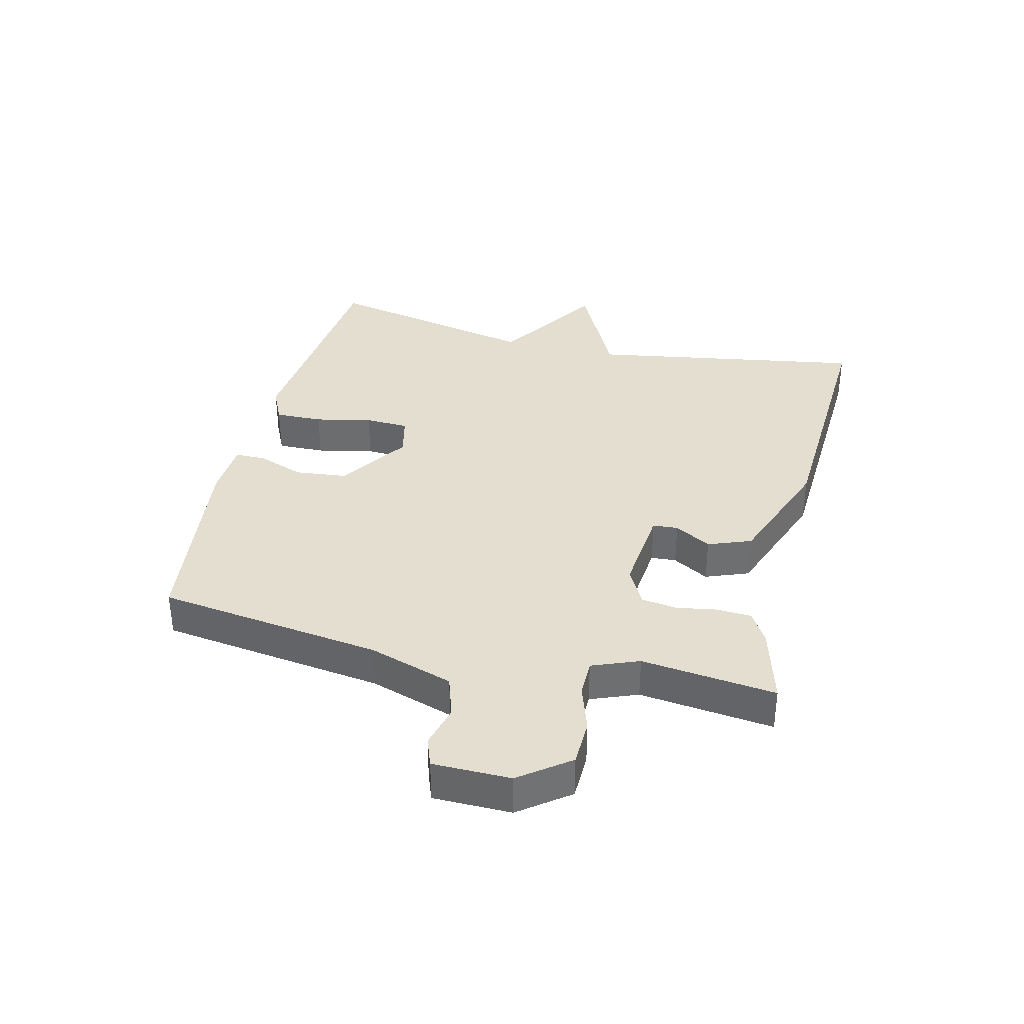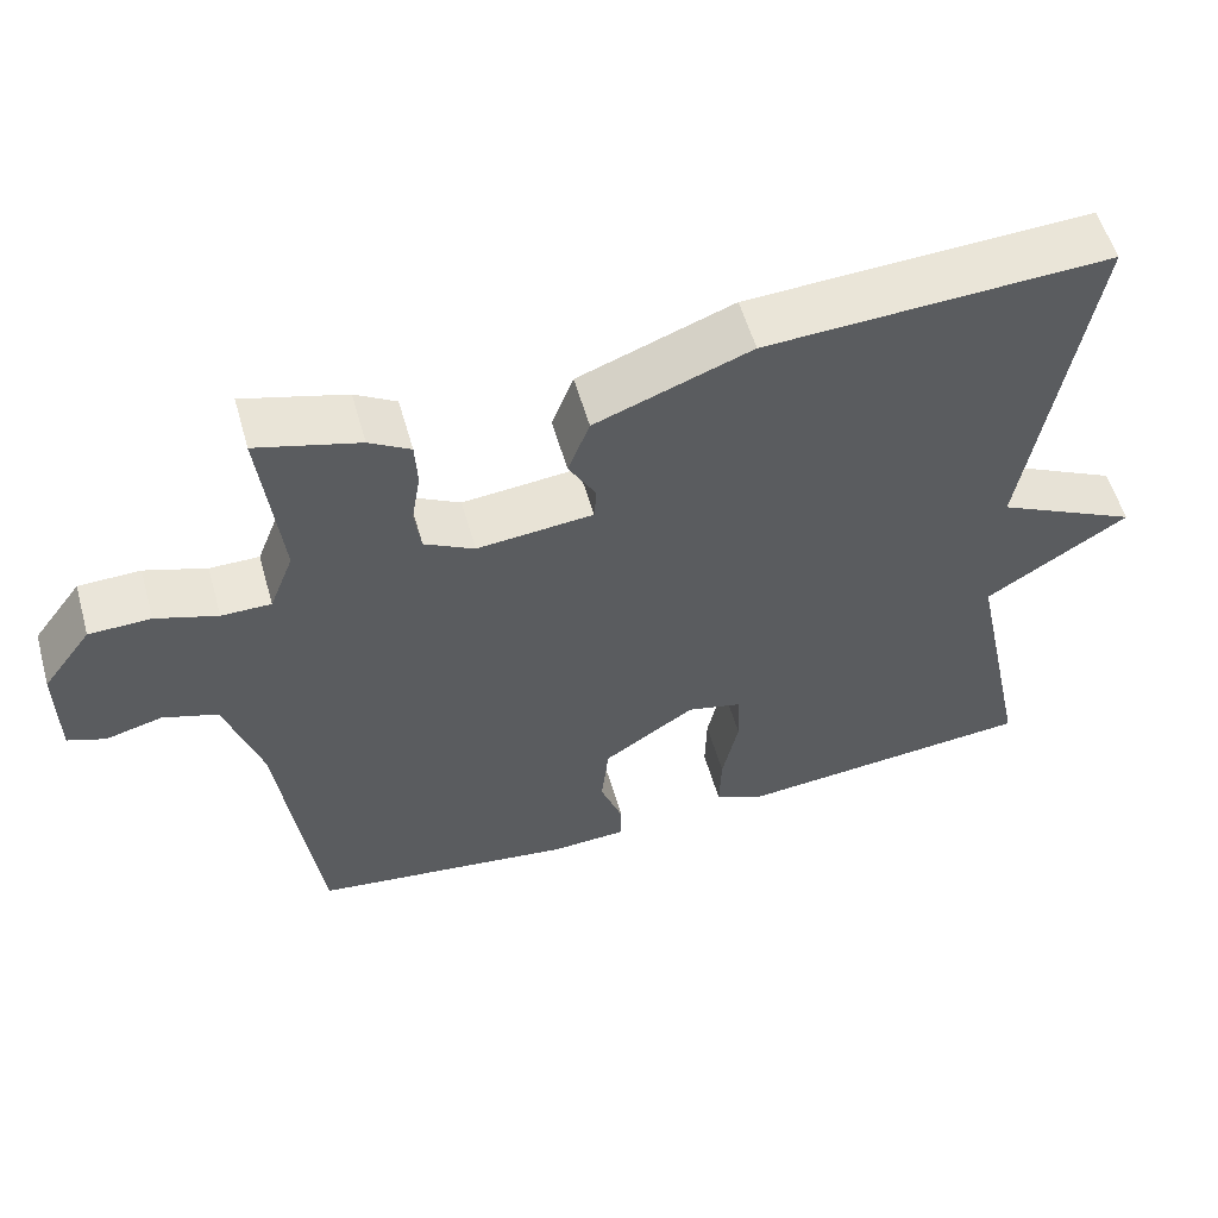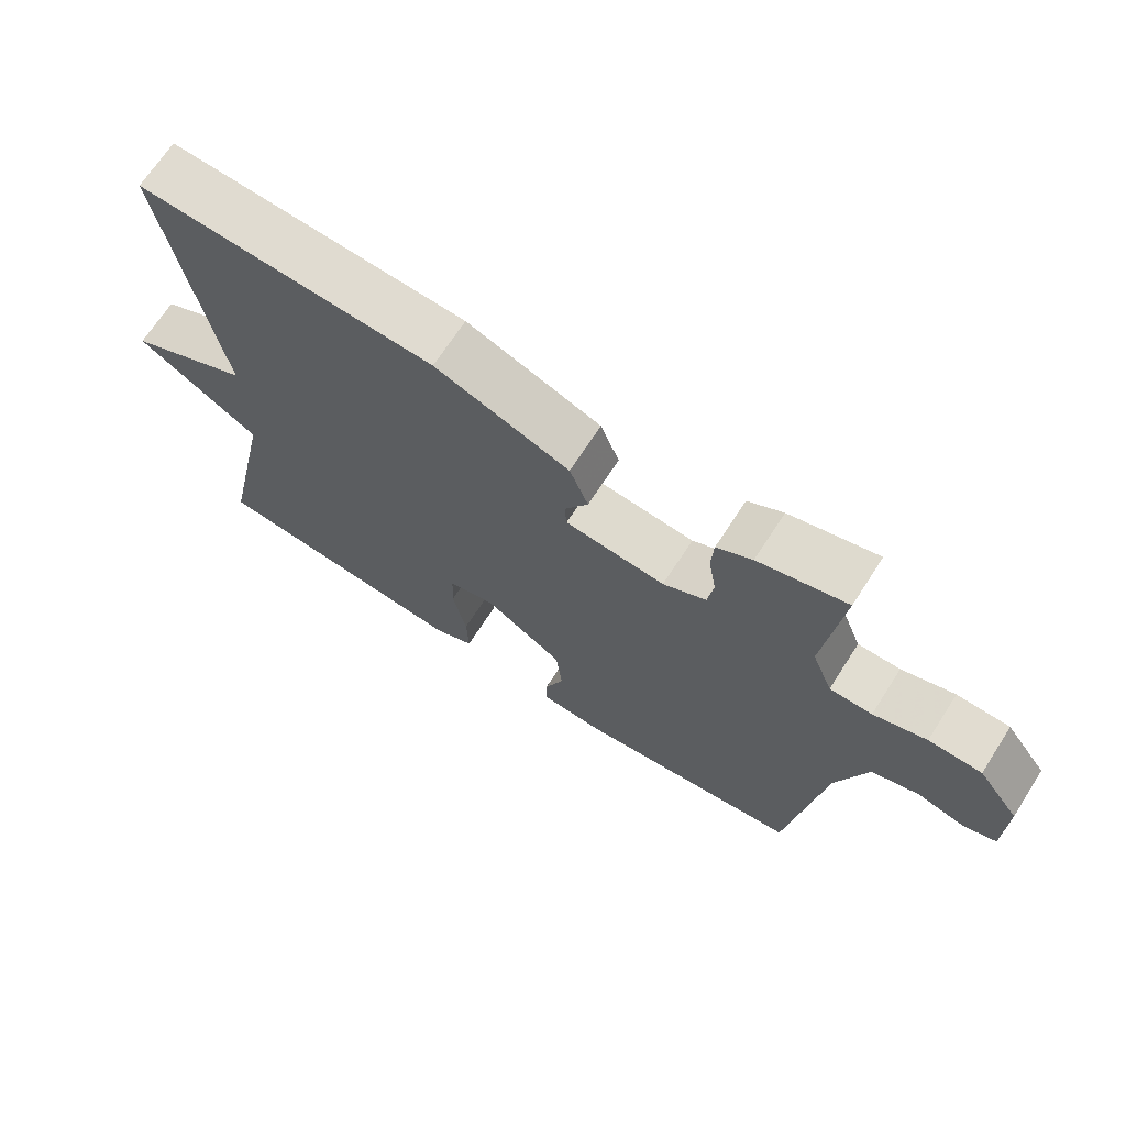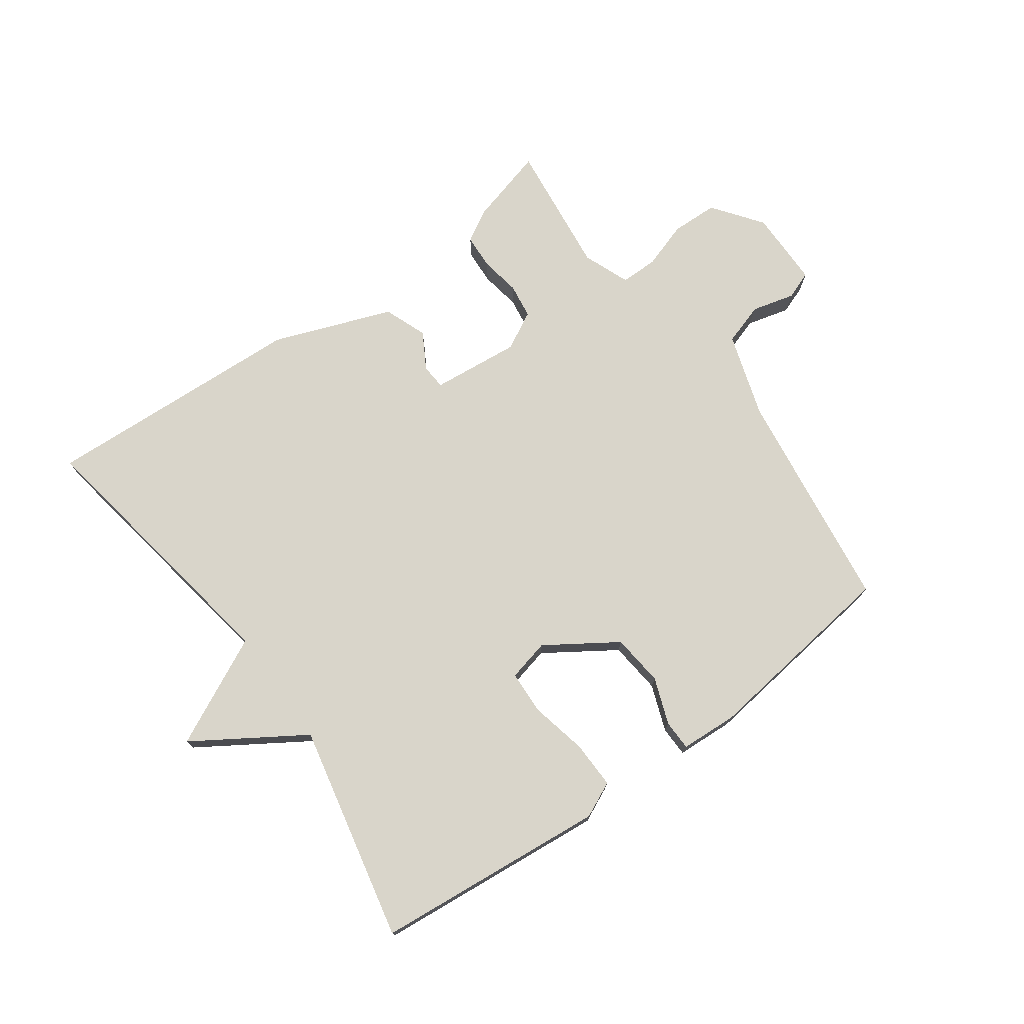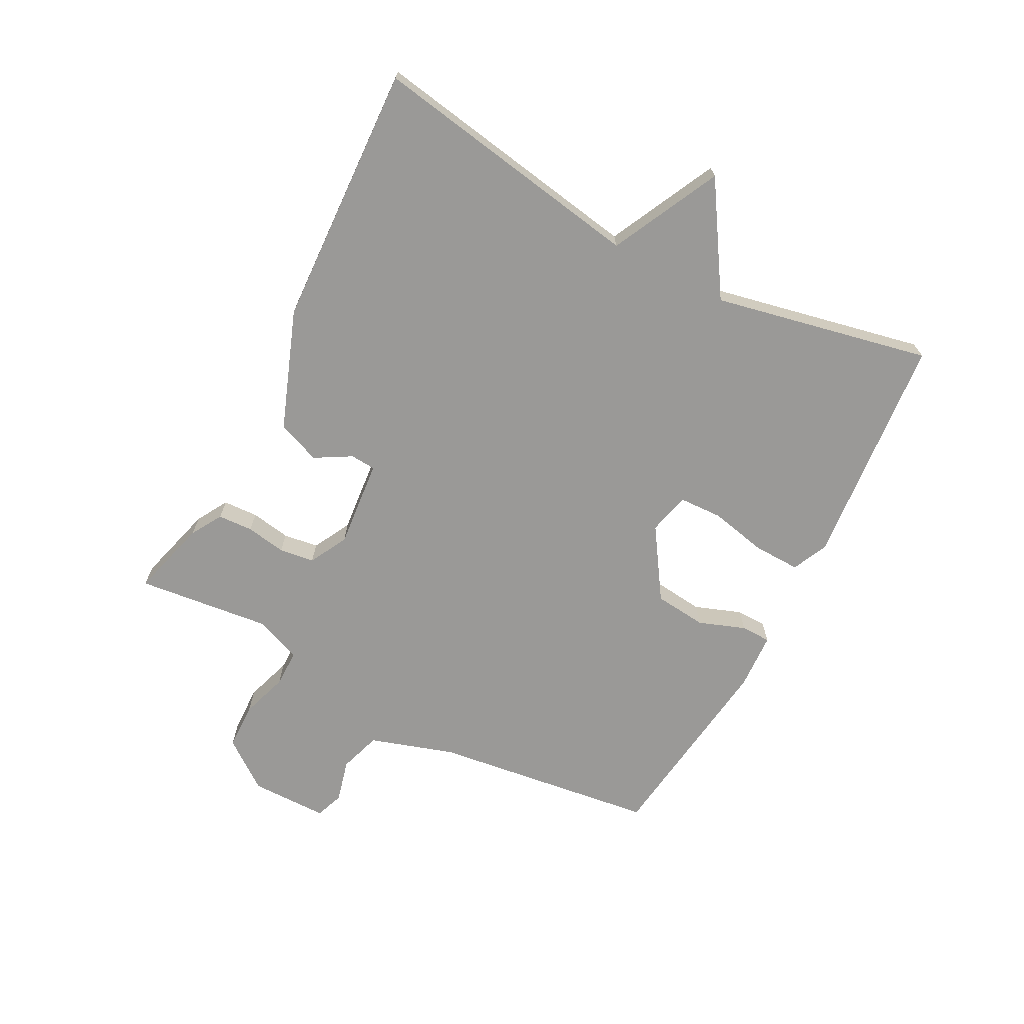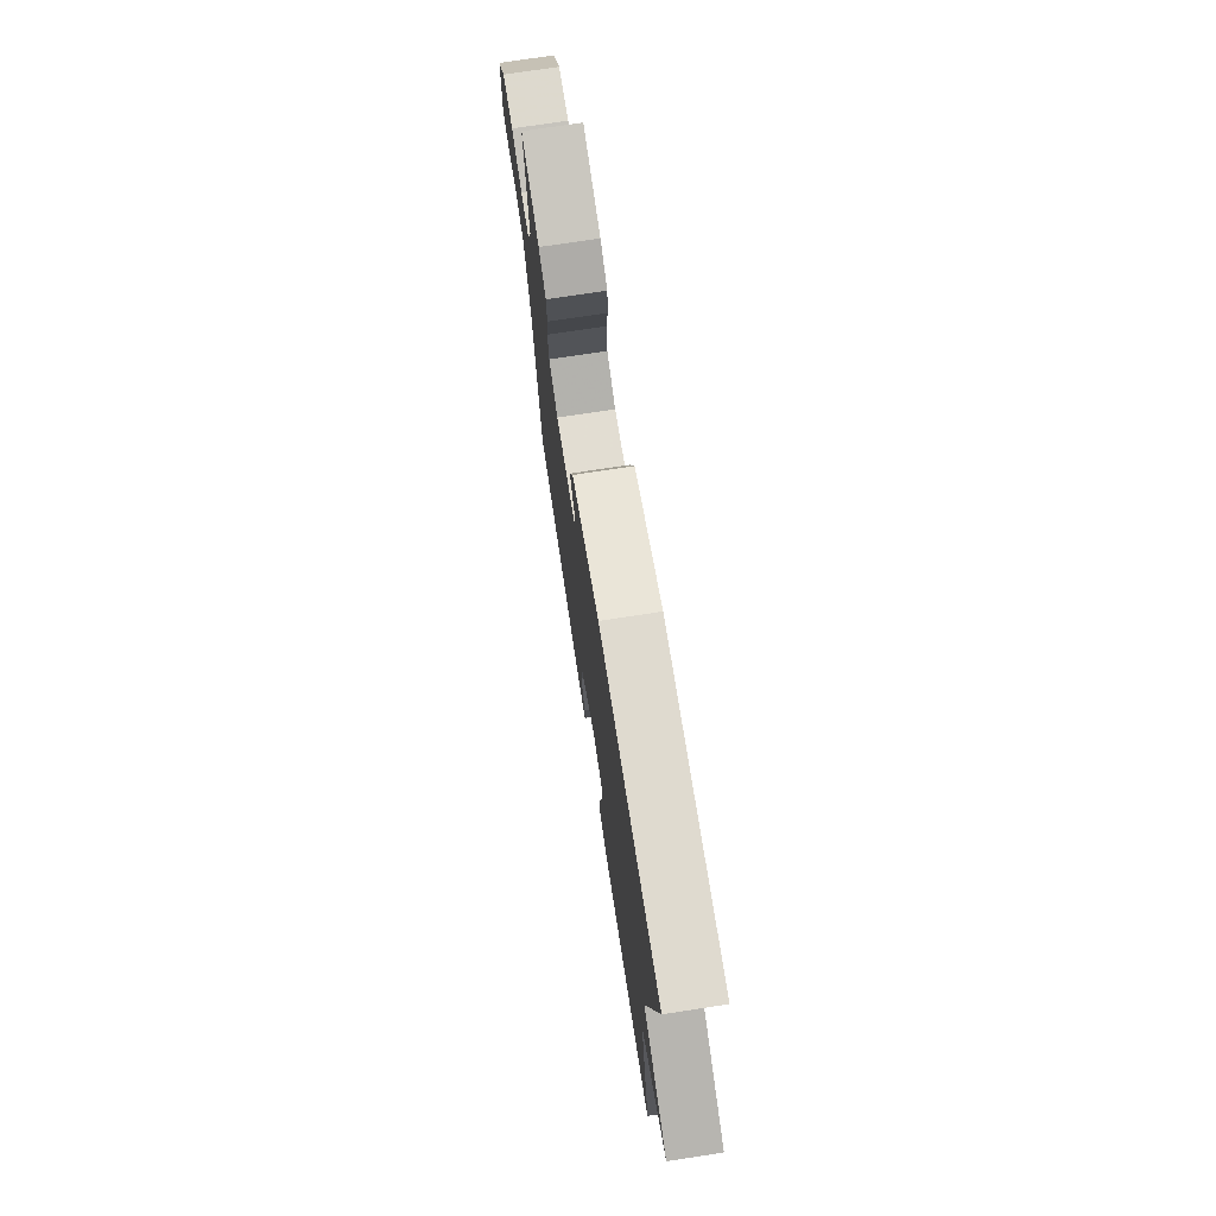
<metadata>
{"format":"obj","ext":"obj","renderer":"f3d","projection":"perspective","resolution":1024,"background":"white","views":[{"elev":35.9,"azim":-76.3,"up":"+Y"},{"elev":55.8,"azim":-15.8,"up":"+Z"},{"elev":68.9,"azim":-147.2,"up":"+Z"},{"elev":74.5,"azim":144.3,"up":"+Y"},{"elev":-69.0,"azim":62.3,"up":"+Y"},{"elev":73.3,"azim":81.3,"up":"+Z"}]}
</metadata>
<code>
v -0.5 0.07 -0.5
v -0.549 0.07 -0.135
v -0.593 0.07 0.002
v -0.661 0.07 0.024
v -0.731 0.07 0.006
v -0.777 0.07 0.023
v -0.778 0.07 0.149
v -0.718 0.07 0.229
v -0.642 0.07 0.231
v -0.566 0.07 0.206
v -0.505 0.07 0.206
v -0.475 0.07 0.282
v -0.5 0.07 0.5
v -0.373 0.07 0.465
v -0.322 0.07 0.435
v -0.319 0.07 0.378
v -0.33 0.07 0.313
v -0.322 0.07 0.256
v -0.26 0.07 0.223
v -0.116 0.07 0.237
v -0.113 0.07 0.278
v -0.147 0.07 0.337
v -0.12 0.07 0.407
v 0.073 0.07 0.479
v 0.5 0.07 0.5
v 0.425 0.07 0.052
v 0.602 0.07 -0.035
v 0.425 0.07 -0.148
v 0.5 0.07 -0.5
v 0.122 0.07 -0.535
v 0.064 0.07 -0.508
v 0.066 0.07 -0.431
v 0.086 0.07 -0.339
v 0.083 0.07 -0.268
v 0.015 0.07 -0.252
v -0.099 0.07 -0.327
v -0.108 0.07 -0.412
v -0.08 0.07 -0.488
v -0.081 0.07 -0.537
v -0.174 0.07 -0.542
v -0.5 0 -0.5
v -0.549 0 -0.135
v -0.593 0 0.002
v -0.661 0 0.024
v -0.731 0 0.006
v -0.777 0 0.023
v -0.778 0 0.149
v -0.718 0 0.229
v -0.642 0 0.231
v -0.566 0 0.206
v -0.505 0 0.206
v -0.475 0 0.282
v -0.5 0 0.5
v -0.373 0 0.465
v -0.322 0 0.435
v -0.319 0 0.378
v -0.33 0 0.313
v -0.322 0 0.256
v -0.26 0 0.223
v -0.116 0 0.237
v -0.113 0 0.278
v -0.147 0 0.337
v -0.12 0 0.407
v 0.073 0 0.479
v 0.5 0 0.5
v 0.425 0 0.052
v 0.602 0 -0.035
v 0.425 0 -0.148
v 0.5 0 -0.5
v 0.122 0 -0.535
v 0.064 0 -0.508
v 0.066 0 -0.431
v 0.086 0 -0.339
v 0.083 0 -0.268
v 0.015 0 -0.252
v -0.099 0 -0.327
v -0.108 0 -0.412
v -0.08 0 -0.488
v -0.081 0 -0.537
v -0.174 0 -0.542
f 40 1 2
f 39 40 2
f 38 39 2
f 37 38 2
f 36 37 2 3
f 35 36 3
f 34 35 3
f 31 32 33
f 30 31 33
f 29 30 33
f 28 29 33
f 28 33 34
f 27 28 34
f 26 27 34
f 24 25 26
f 23 24 26
f 22 23 26
f 21 22 26
f 20 21 26 34
f 19 20 34 3
f 15 16 17
f 14 15 17
f 13 14 17
f 12 13 17
f 11 12 17 18
f 8 9 10
f 7 8 10
f 6 7 10
f 5 6 10
f 4 5 10
f 4 10 11
f 11 18 19
f 4 11 19
f 3 4 19
f 42 41 80
f 42 80 79
f 42 79 78
f 42 78 77
f 43 42 77 76
f 43 76 75
f 43 75 74
f 73 72 71
f 73 71 70
f 73 70 69
f 73 69 68
f 74 73 68
f 74 68 67
f 74 67 66
f 66 65 64
f 66 64 63
f 66 63 62
f 66 62 61
f 74 66 61 60
f 43 74 60 59
f 57 56 55
f 57 55 54
f 57 54 53
f 57 53 52
f 58 57 52 51
f 50 49 48
f 50 48 47
f 50 47 46
f 50 46 45
f 50 45 44
f 51 50 44
f 59 58 51
f 59 51 44
f 59 44 43
f 1 41 42 2
f 2 42 43 3
f 3 43 44 4
f 4 44 45 5
f 5 45 46 6
f 6 46 47 7
f 7 47 48 8
f 8 48 49 9
f 9 49 50 10
f 10 50 51 11
f 11 51 52 12
f 12 52 53 13
f 13 53 54 14
f 14 54 55 15
f 15 55 56 16
f 16 56 57 17
f 17 57 58 18
f 18 58 59 19
f 19 59 60 20
f 20 60 61 21
f 21 61 62 22
f 22 62 63 23
f 23 63 64 24
f 24 64 65 25
f 25 65 66 26
f 26 66 67 27
f 27 67 68 28
f 28 68 69 29
f 29 69 70 30
f 30 70 71 31
f 31 71 72 32
f 32 72 73 33
f 33 73 74 34
f 34 74 75 35
f 35 75 76 36
f 36 76 77 37
f 37 77 78 38
f 38 78 79 39
f 39 79 80 40
f 40 80 41 1

</code>
